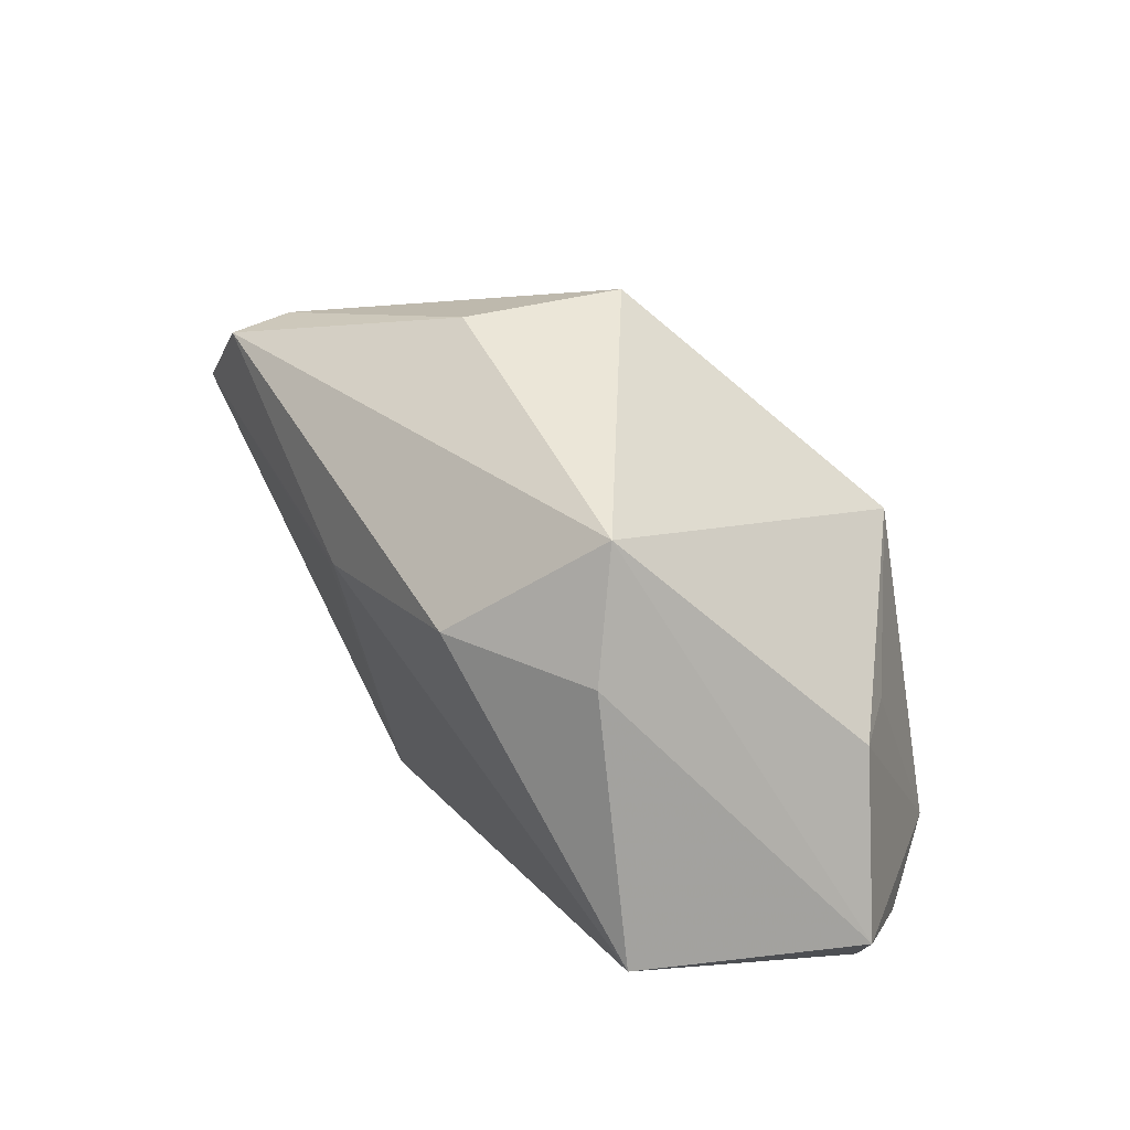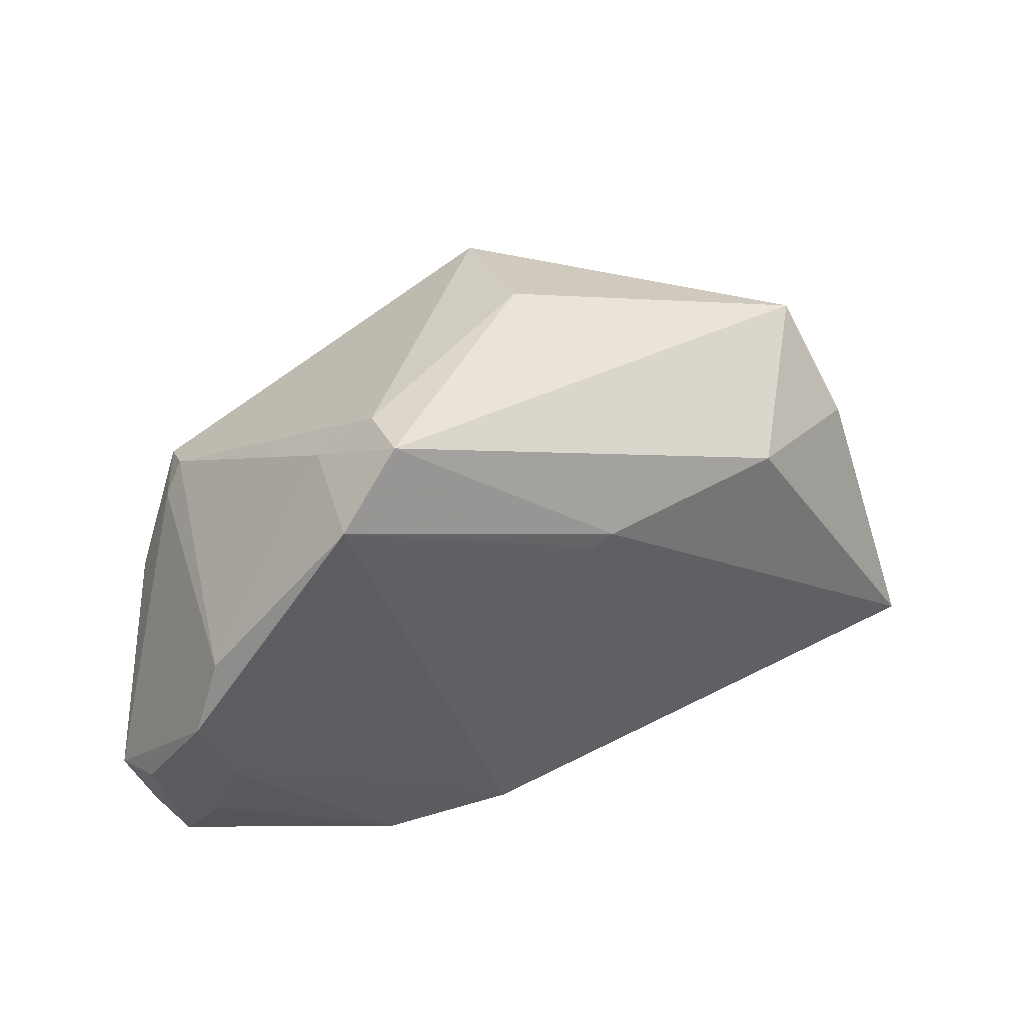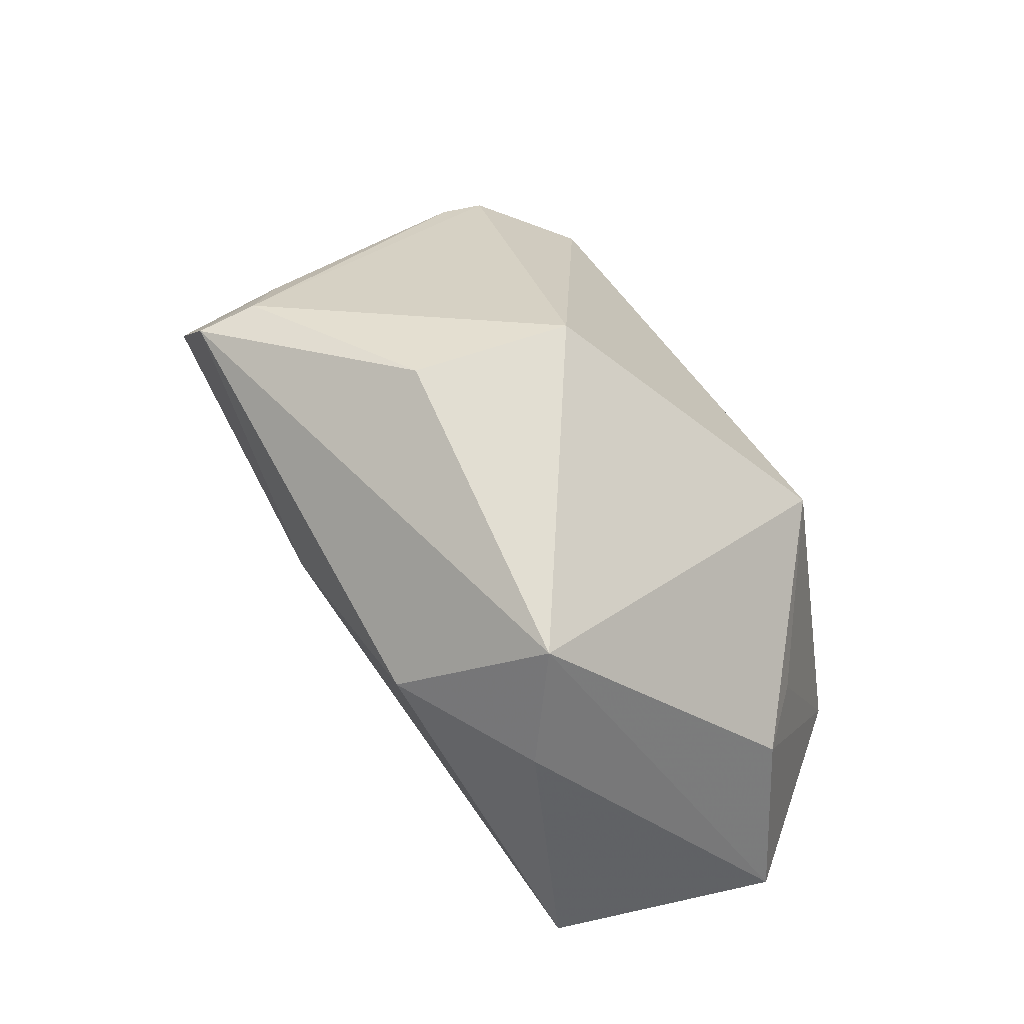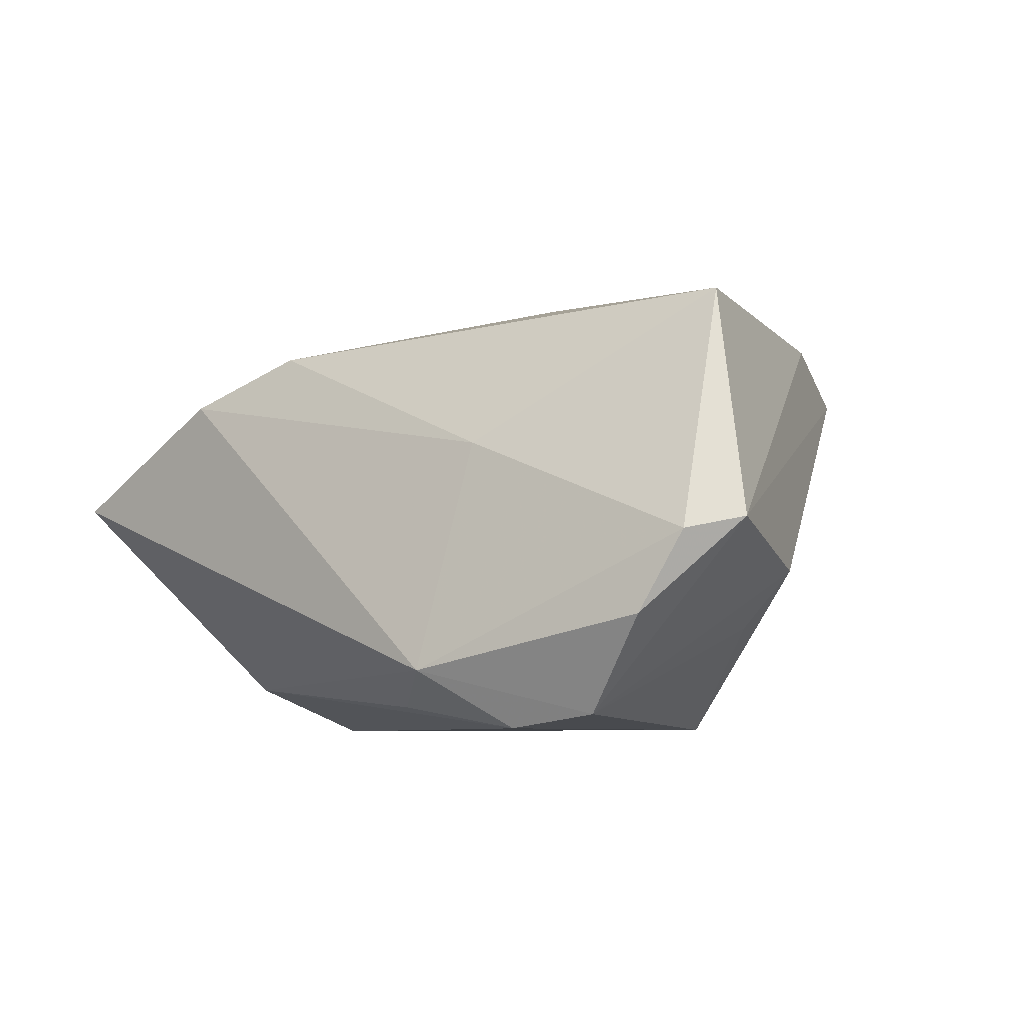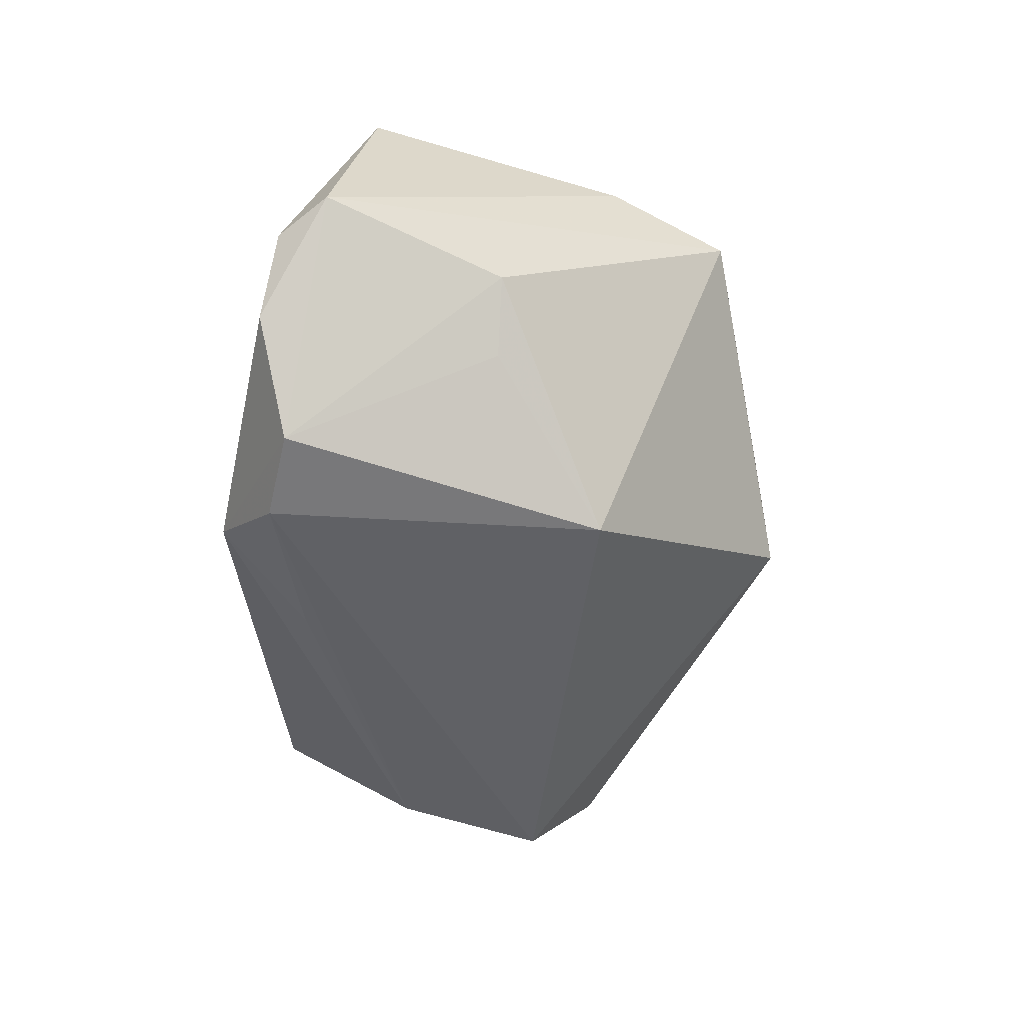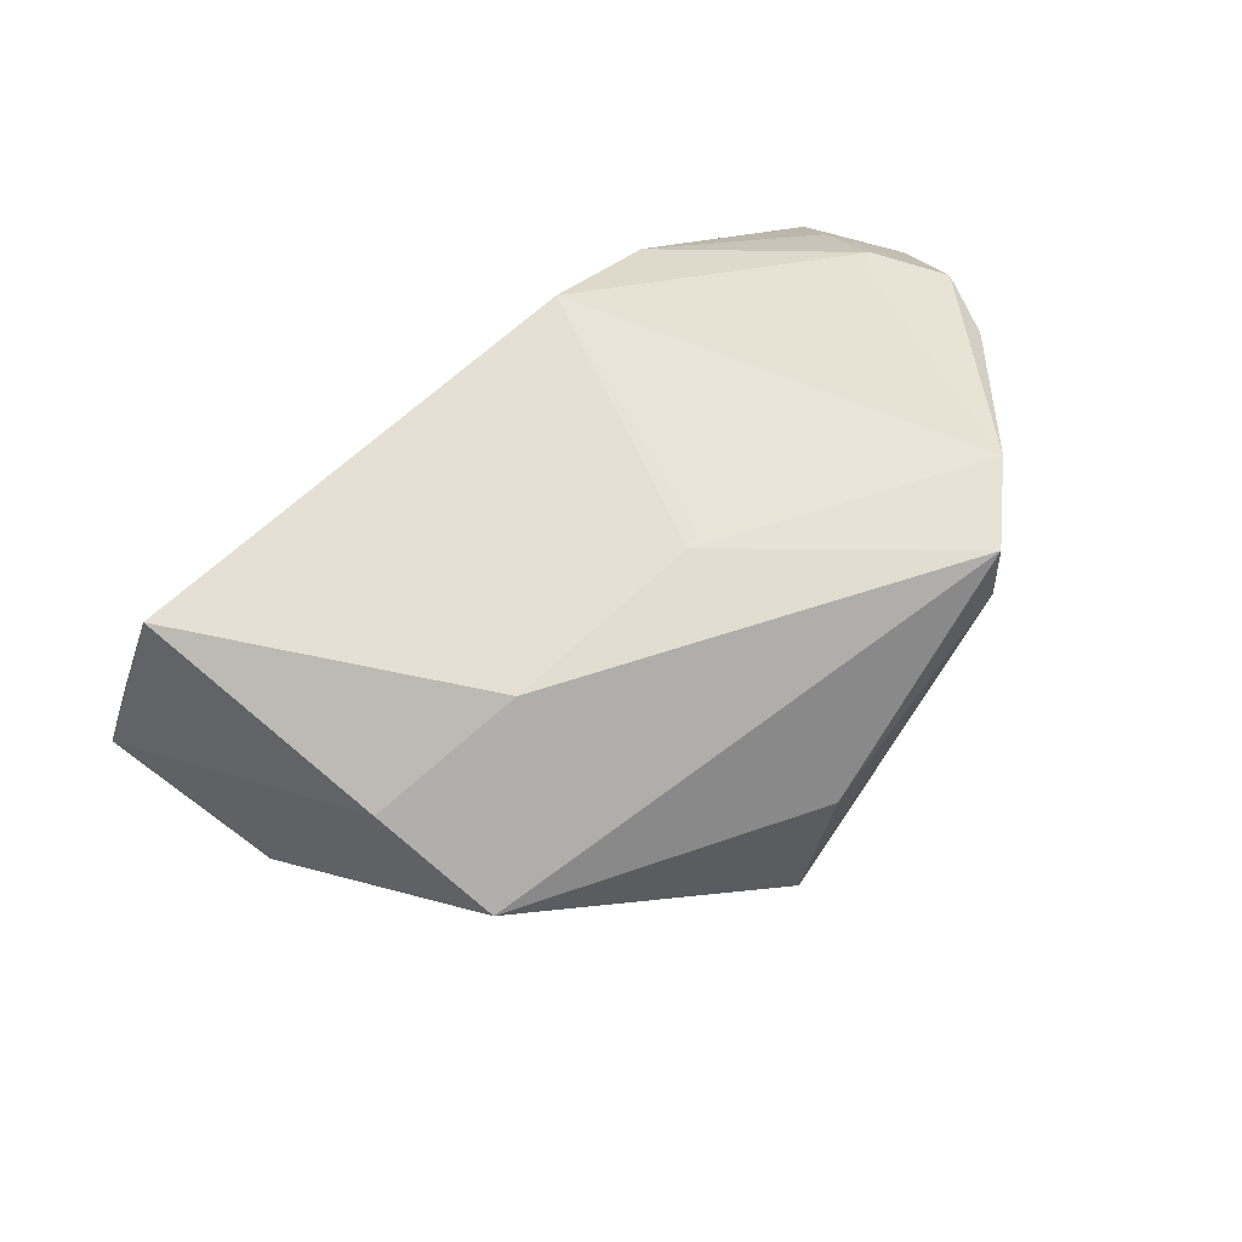
<metadata>
{"format":"obj","ext":"obj","renderer":"f3d","projection":"perspective","resolution":1024,"background":"white","views":[{"elev":35.9,"azim":58.9,"up":"+Y"},{"elev":25.8,"azim":-26.9,"up":"+Y"},{"elev":59.8,"azim":59.8,"up":"+Y"},{"elev":-6.5,"azim":43.8,"up":"+Z"},{"elev":-48.8,"azim":91.8,"up":"+Z"},{"elev":61.4,"azim":148.4,"up":"+Z"}]}
</metadata>
<code>
v -0.03087 0.03326 0.02352
v -0.00493 0.04175 0.01183
v 0.007642 -0.02471 -0.02919
v -0.001413 0.04139 -0.008941
v -0.03678 0.005332 -0.03215
v -0.05215 -0.03498 0.001477
v 0.0423 0.01966 0.0214
v -0.06006 -0.02269 -0.0005784
v -0.04949 -0.01762 0.01713
v 0.02026 -0.03498 -0.02472
v 0.02414 -0.02876 0.005168
v -0.001251 0.01463 0.03313
v 0.02982 -0.02703 -0.03215
v 0.05102 -0.02716 -0.01835
v -0.03628 0.02711 0.01822
v -0.04699 0.01063 -0.01332
v -0.05245 0.001387 0.0203
v -0.05664 -0.0282 0.002127
v -0.02606 -0.03487 0.01465
v 0.06111 -0.01848 -0.006514
v -0.003616 0.01301 0.03256
v 0.0238 0.01978 0.03153
v -0.05001 -0.001457 -0.0171
v 0.05127 0.003678 -0.01138
v -0.03133 0.03237 0.03153
v -0.04983 -0.02769 0.0094
v -0.05506 -0.008516 0.01885
v -0.05839 -0.021 0.007066
v 0.05651 -0.02503 -0.008172
v -0.036 -0.01379 -0.02589
v 0.02556 0.01566 -0.03215
v 0.05329 -0.01401 0.02373
v -0.01098 -0.03058 0.02049
v -0.03862 0.02253 0.03203
v 0.04085 -0.02405 -0.03043
v 0.04415 0.002949 -0.01871
v -0.04378 0.01411 -0.0195
v 0.03613 0.03461 0.01588
v -0.04708 -0.01582 0.01818
v -0.0447 0.01508 -0.01374
f 24 31 38
f 35 13 31
f 29 32 11
f 13 35 10
f 29 11 10
f 10 11 19
f 10 19 6
f 30 10 6
f 31 13 5
f 13 30 5
f 20 35 24
f 20 32 29
f 20 24 38
f 31 24 36
f 36 35 31
f 24 35 36
f 7 20 38
f 32 20 7
f 1 2 4
f 4 2 38
f 31 5 4
f 38 31 4
f 33 11 32
f 19 11 33
f 29 10 14
f 14 10 35
f 14 20 29
f 35 20 14
f 15 1 40
f 13 10 3
f 3 30 13
f 10 30 3
f 37 4 5
f 40 1 37
f 1 4 37
f 6 28 18
f 22 7 38
f 32 7 22
f 19 33 9
f 34 27 9
f 9 27 28
f 17 27 34
f 17 15 40
f 34 15 17
f 40 37 16
f 16 17 40
f 8 5 30
f 8 30 6
f 6 18 8
f 8 18 28
f 17 16 8
f 28 27 8
f 27 17 8
f 25 22 38
f 38 2 25
f 25 2 1
f 1 15 25
f 25 15 34
f 12 25 34
f 22 25 12
f 12 33 32
f 32 22 12
f 6 19 26
f 19 9 26
f 26 28 6
f 26 9 28
f 39 33 34
f 34 9 39
f 39 9 33
f 23 37 5
f 5 8 23
f 23 16 37
f 23 8 16
f 34 33 21
f 21 12 34
f 33 12 21

</code>
